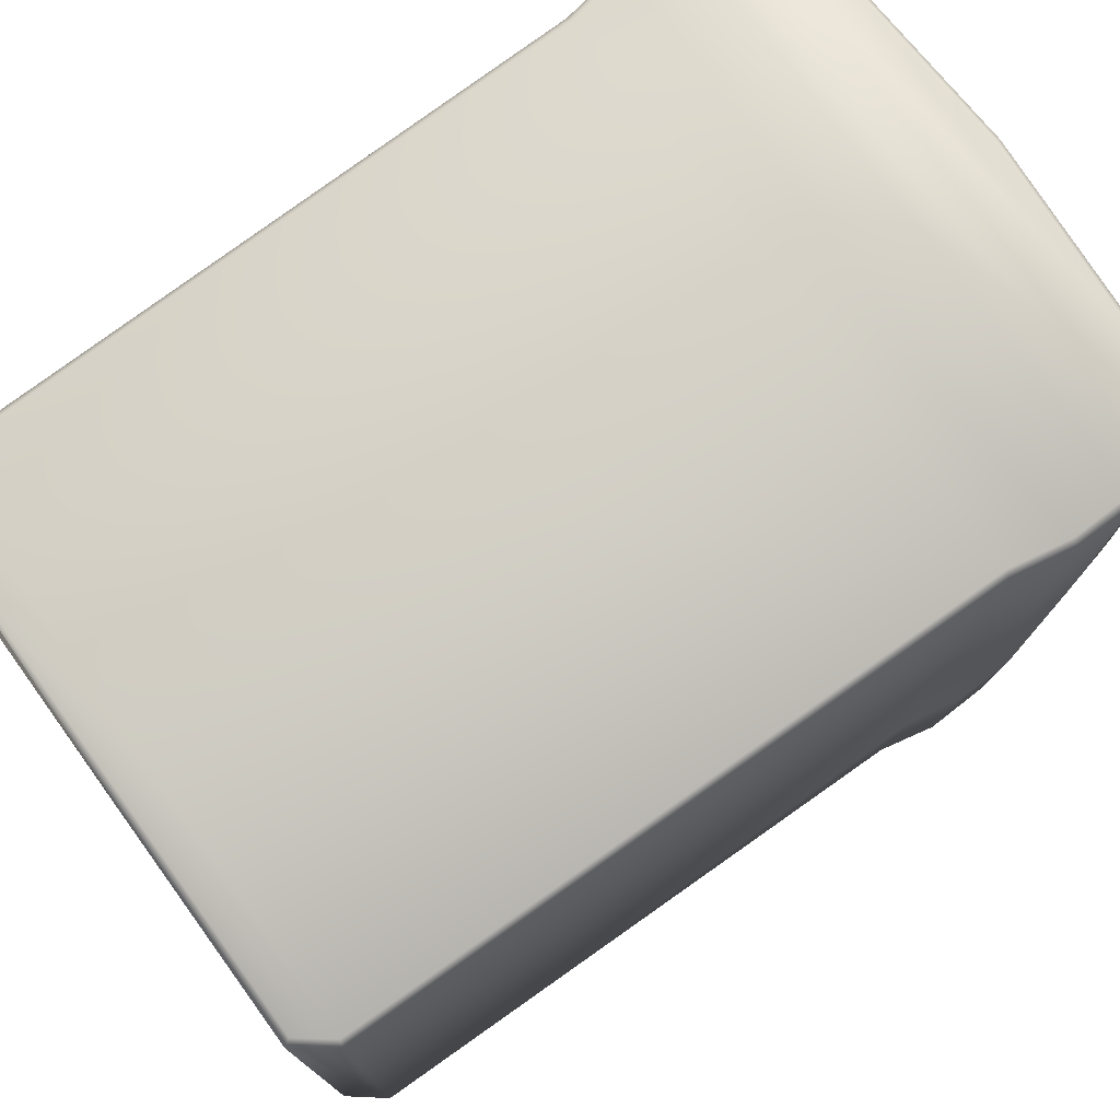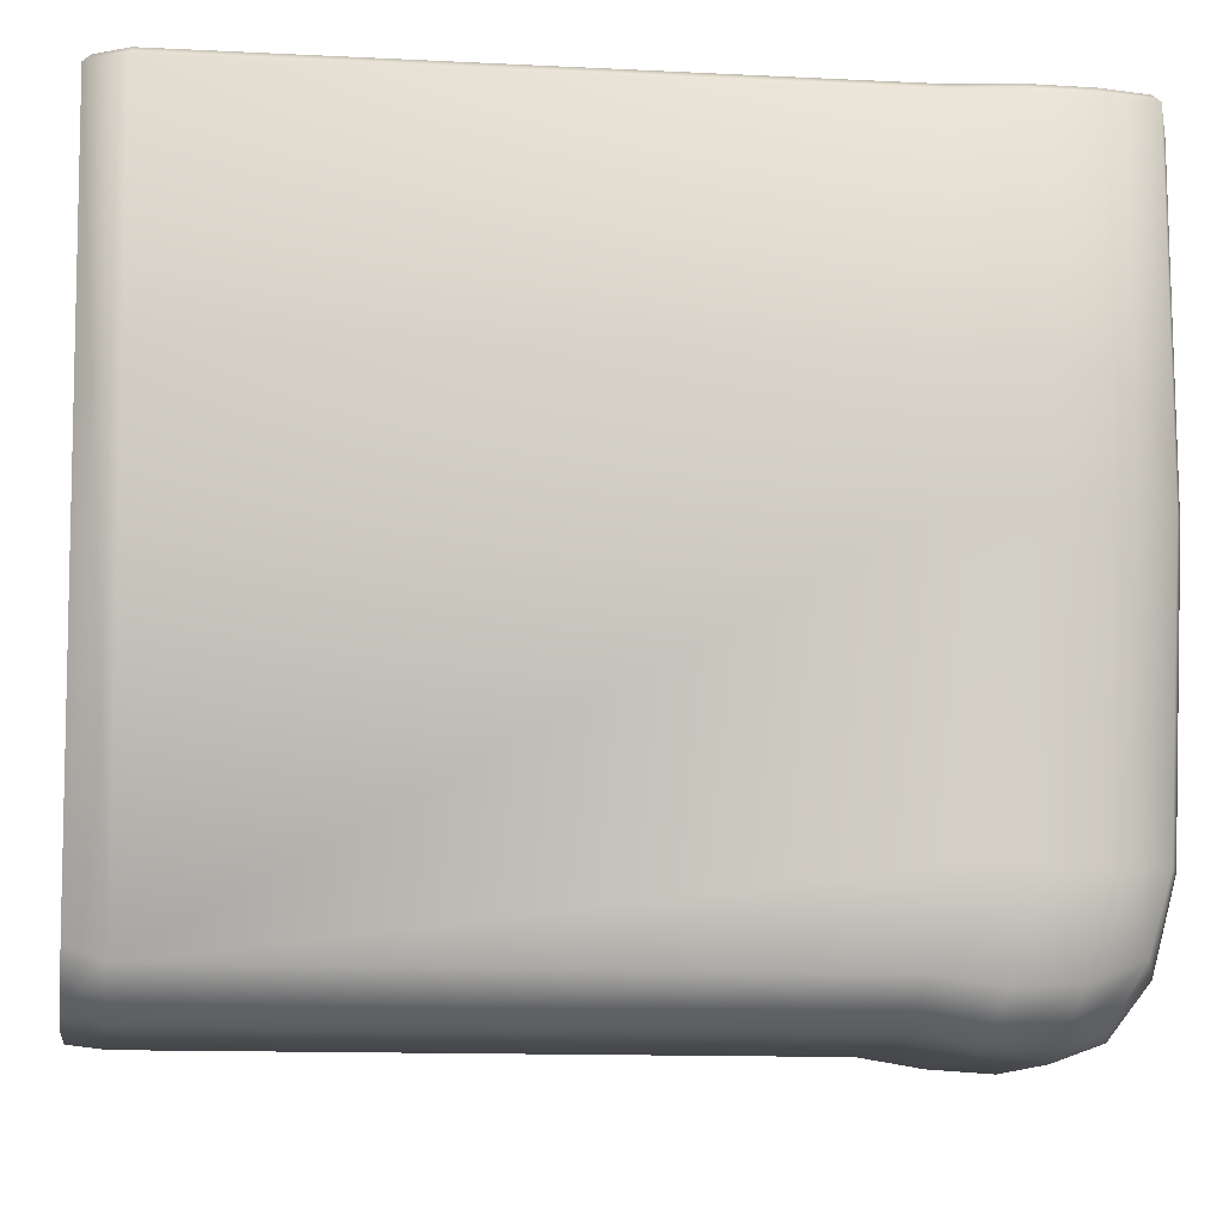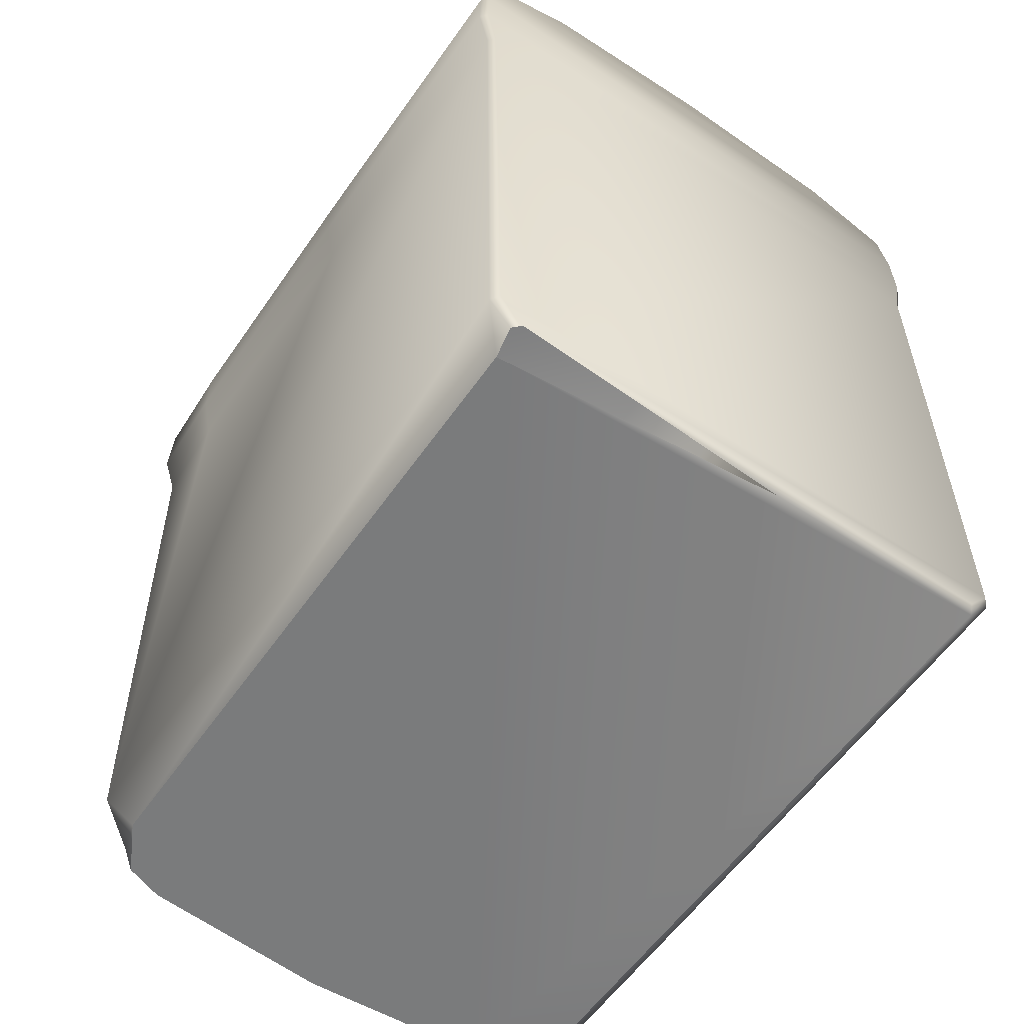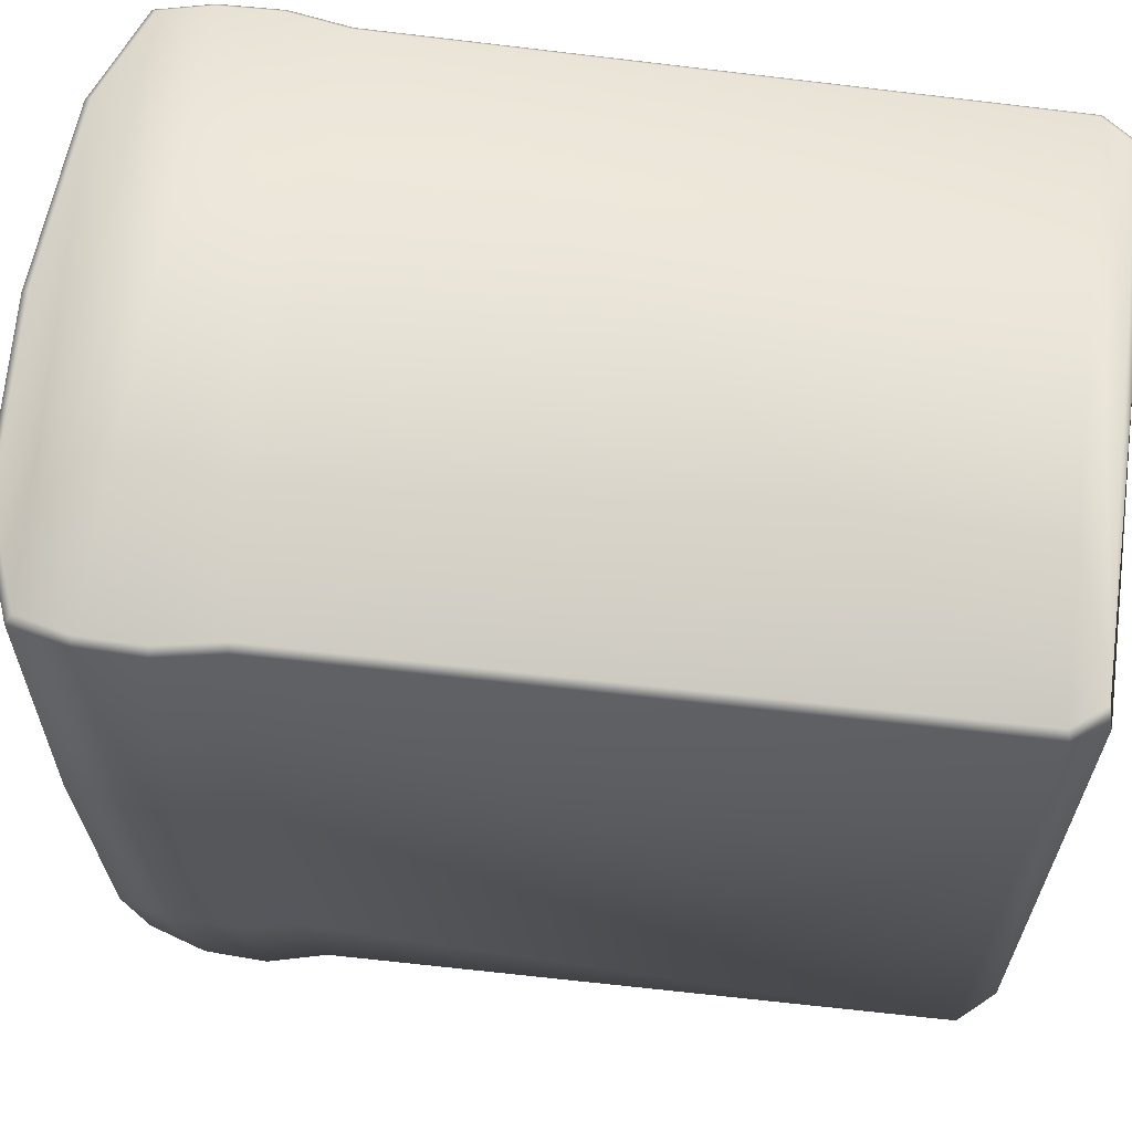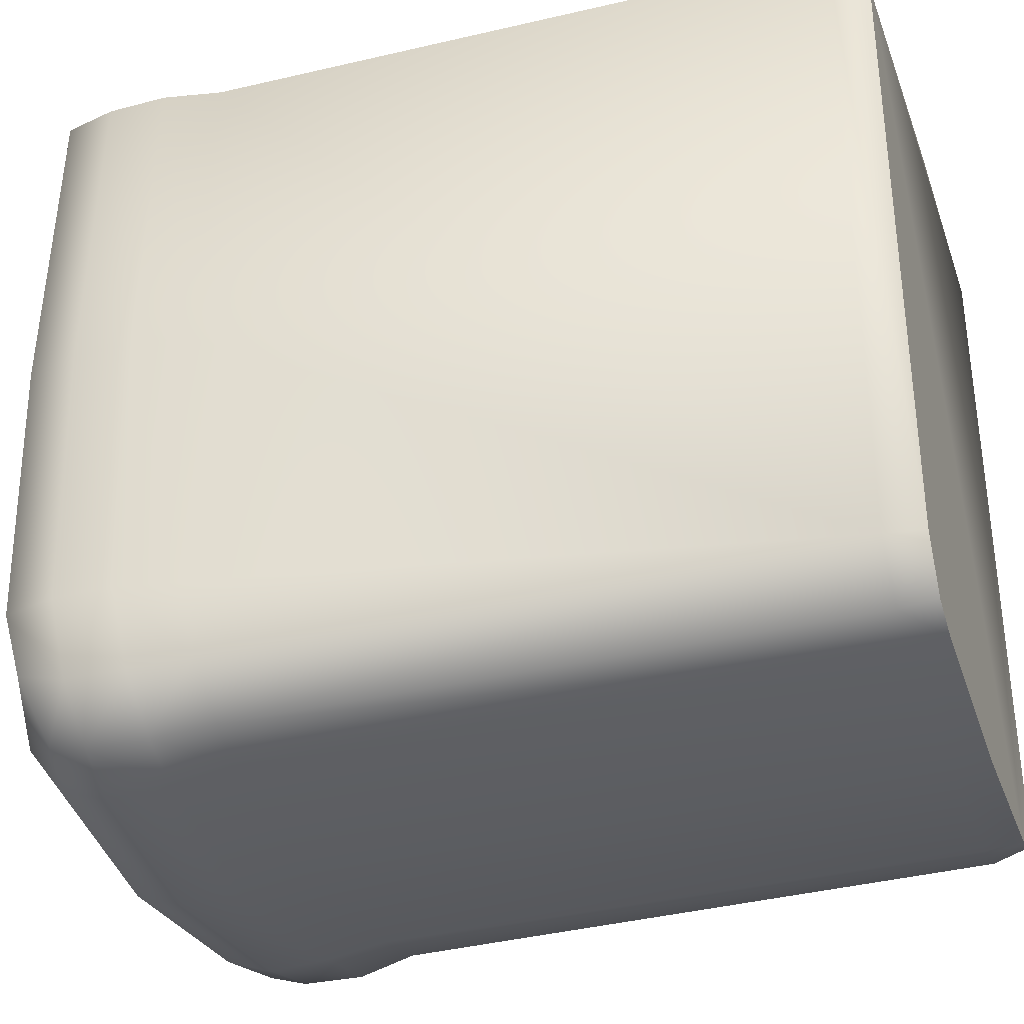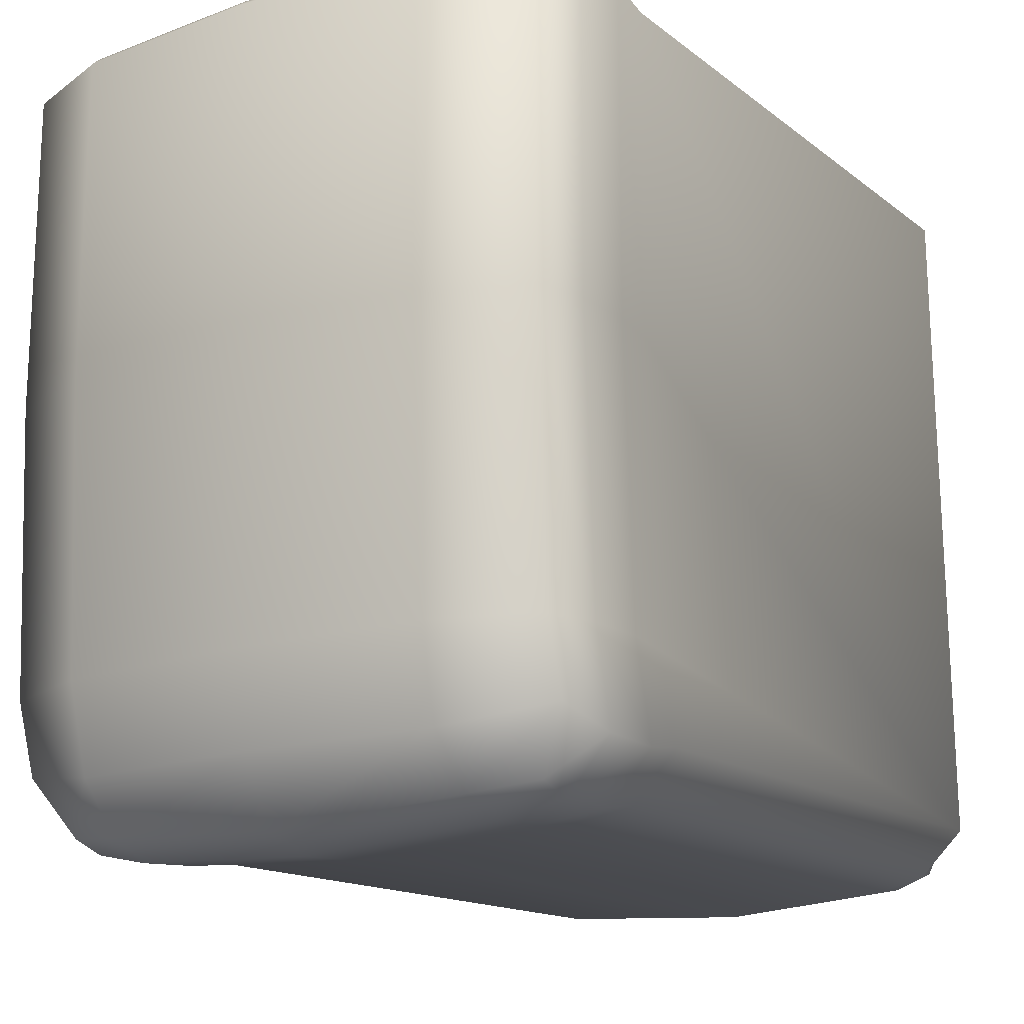
<metadata>
{"format":"obj","ext":"obj","renderer":"f3d","projection":"perspective","resolution":1024,"background":"white","views":[{"elev":75.5,"azim":53.9,"up":"+Z"},{"elev":-7.8,"azim":80.9,"up":"+Z"},{"elev":-58.3,"azim":-34.0,"up":"+Y"},{"elev":64.0,"azim":-82.7,"up":"+Z"},{"elev":-34.2,"azim":-71.7,"up":"+Z"},{"elev":-15.8,"azim":-146.2,"up":"+Z"}]}
</metadata>
<code>
o 245.002
v -0.05046 0.1378 -0.07386
v -0.05058 0.1348 -0.0857
v -0.06449 0.1297 -0.08337
v -0.06439 0.1325 -0.07369
v -0.04941 0.1383 0.01033
v -0.04995 0.1391 -0.03468
v -0.06389 0.1338 -0.03451
v -0.06334 0.133 0.0105
v 0.00269 0.02054 -0.09262
v 0.00954 0.02054 -0.09128
v 0.008471 0.01564 -0.09019
v 0.002697 0.01564 -0.09201
v -0.05992 0.1267 -0.09142
v -0.05116 0.1295 -0.09264
v -0.0509 0.1228 -0.09494
v -0.05985 0.1215 -0.09284
v -0.02383 0.02054 -0.09409
v -0.02382 0.01564 -0.09348
v 0.01693 0.1297 -0.08435
v 0.01703 0.1325 -0.07467
v 0.01883 0.1251 -0.0747
v 0.01866 0.1222 -0.08703
v 0.003095 0.1378 -0.07451
v 0.002971 0.1348 -0.08635
v -0.0238 0.1364 -0.08603
v -0.02368 0.1395 -0.07418
v 0.01808 0.133 0.009512
v 0.01754 0.1338 -0.03549
v 0.0036 0.1391 -0.03533
v 0.004144 0.1383 0.00968
v -0.05859 0.1045 -0.09138
v -0.0509 0.1057 -0.09289
v -0.05086 0.02054 -0.09197
v -0.05724 0.02054 -0.09048
v -0.06619 0.1251 -0.07367
v -0.06628 0.1222 -0.086
v -0.06655 0.1136 -0.0864
v -0.06639 0.1167 -0.07366
v -0.06589 0.118 -0.03449
v -0.06485 0.1084 -0.07368
v -0.06435 0.1097 -0.0345
v -0.02318 0.1408 -0.035
v -0.02263 0.14 0.01
v -0.06569 0.1265 -0.03449
v -0.06499 0.1054 -0.08503
v 0.01903 0.1167 -0.0747
v 0.01749 0.1084 -0.07468
v 0.01734 0.1054 -0.08603
v 0.01892 0.1136 -0.08743
v 0.02008 0.1172 0.009487
v 0.01854 0.1089 0.009506
v 0.01799 0.1097 -0.0355
v 0.01954 0.118 -0.03552
v 0.002392 0.1295 -0.09329
v 0.01161 0.1267 -0.09228
v 0.01209 0.1215 -0.09371
v 0.002654 0.1228 -0.09559
v 0.01081 0.1045 -0.09222
v 0.01609 0.02054 -0.08509
v -0.02386 0.1074 -0.09501
v 0.002653 0.1057 -0.09354
v -0.05615 0.01564 -0.08941
v -0.05987 0.01564 -0.08217
v -0.06367 0.02054 -0.08413
v 0.002697 0.01564 -0.09201
v 0.008471 0.01564 -0.09019
v 0.01234 0.01564 -0.08305
v 0.01933 0.1265 -0.03552
v -0.02413 0.1312 -0.09476
v -0.02386 0.1245 -0.09707
v -0.06013 0.1129 -0.09281
v -0.05089 0.1141 -0.09432
v -0.06251 0.02054 0.01049
v 0.002661 0.1141 -0.09497
v 0.01237 0.1129 -0.09369
v 0.01725 0.02054 0.009521
v 0.01347 0.01564 0.009567
v 0.01234 0.01564 -0.08305
v -0.06514 0.1256 0.01052
v 0.01988 0.1256 0.00949
v -0.02386 0.1158 -0.09645
v -0.06534 0.1172 0.01052
v -0.0638 0.1089 0.0105
v -0.05085 0.01564 -0.09136
v -0.05987 0.01564 -0.08217
v -0.05615 0.01564 -0.08941
v -0.05085 0.01564 -0.09136
v 0.01626 0.02089 0.01053
v 0.01299 0.01664 0.01057
v -0.06249 0.1323 0.01149
v -0.04918 0.1373 0.01132
v -0.02382 0.01564 -0.09348
v 0.003942 0.1373 0.01068
v 0.01725 0.1323 0.01052
v -0.02262 0.139 0.011
v -0.05823 0.01664 0.01143
v -0.0615 0.02089 0.01147
v 0.01755 0.109 0.01052
v -0.06279 0.109 0.01149
v -0.06433 0.1172 0.01151
v -0.06413 0.1255 0.01151
v 0.01889 0.1255 0.0105
v 0.01909 0.1172 0.0105
v -0.01824 0.01564 0.009951
v -0.05934 0.01642 0.01045
v -0.05879 0.01564 0.006527
v -0.05746 0.01564 0.006639
v -0.05844 0.01564 0.006556
v -0.05879 0.01564 0.006527
f 1 2 3 4
f 5 6 7 8
f 9 10 11 12
f 13 14 15 16
f 17 9 12 18
f 19 20 21 22
f 23 24 25 26
f 27 28 29 30
f 31 32 33 34
f 26 25 2 1
f 35 36 37 38
f 39 38 40 41
f 30 29 42 43
f 7 4 35 44
f 20 19 24 23
f 38 37 45 40
f 46 47 48 49
f 50 51 52 53
f 54 55 56 57
f 10 58 48 59
f 60 61 9 17
f 34 62 63 64
f 65 66 67
f 6 1 4 7
f 48 47 59
f 28 20 23 29
f 42 26 1 6
f 20 28 68 21
f 14 69 70 15
f 71 72 32 31
f 61 58 10 9
f 53 52 47 46
f 74 75 58 61
f 59 76 77 78
f 8 7 44 79
f 28 27 80 68
f 81 74 61 60
f 82 39 41 83
f 33 17 18 84
f 69 54 57 70
f 72 81 60 32
f 39 82 79 44
f 32 60 17 33
f 85 86 87
f 29 23 26 42
f 43 42 6 5
f 68 80 50 53
f 75 74 57 56
f 46 49 22 21
f 81 72 15 70
f 72 71 16 15
f 44 35 38 39
f 53 46 21 68
f 70 57 74 81
f 4 3 36 35
f 24 19 55 54
f 77 65 67
f 14 13 3 2
f 69 14 2 25
f 109 85 87 108
f 59 78 11 10
f 25 24 54 69
f 22 49 75 56
f 37 36 16 71
f 36 3 13 16
f 45 37 71 31
f 56 55 19 22
f 58 75 49 48
f 34 33 84 62
f 88 89 77 76
f 5 8 90 91
f 107 92 65 77 104
f 93 94 27 30
f 95 93 30 43
f 108 87 92 107
f 76 51 98 88
f 97 99 83 73
f 43 5 91 95
f 104 77 89 96
f 100 101 79 82
f 102 103 50 80
f 101 90 8 79
f 99 100 82 83
f 51 50 103 98
f 80 27 94 102
f 52 51 76 59
f 47 52 59
f 40 45 64
f 41 40 64
f 83 41 64 73
f 64 45 31 34
f 98 99 97
f 98 97 88
f 97 96 88
f 96 89 88
f 93 95 91
f 93 91 90
f 93 90 94
f 90 101 94
f 101 102 94
f 101 100 102
f 100 103 102
f 100 99 103
f 99 98 103
f 73 64 63 106 105
f 73 105 96 97

</code>
